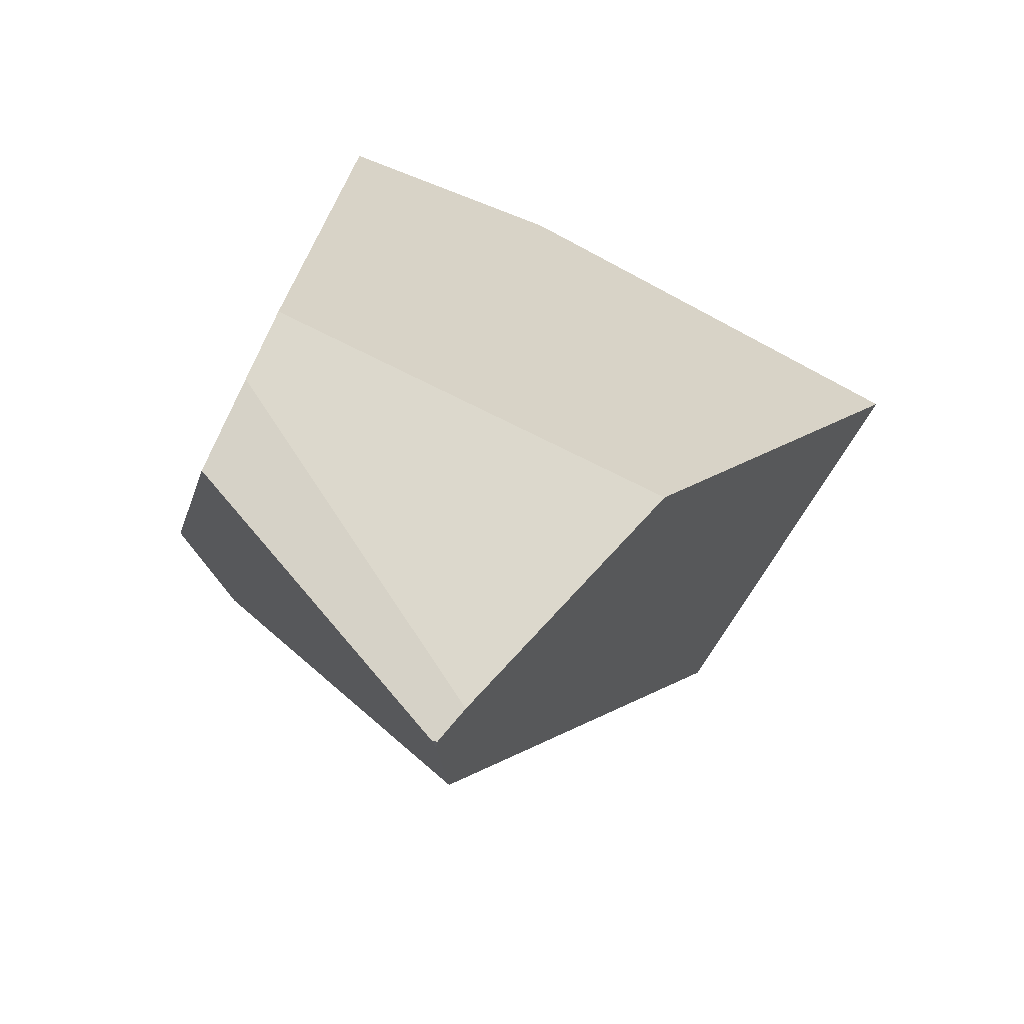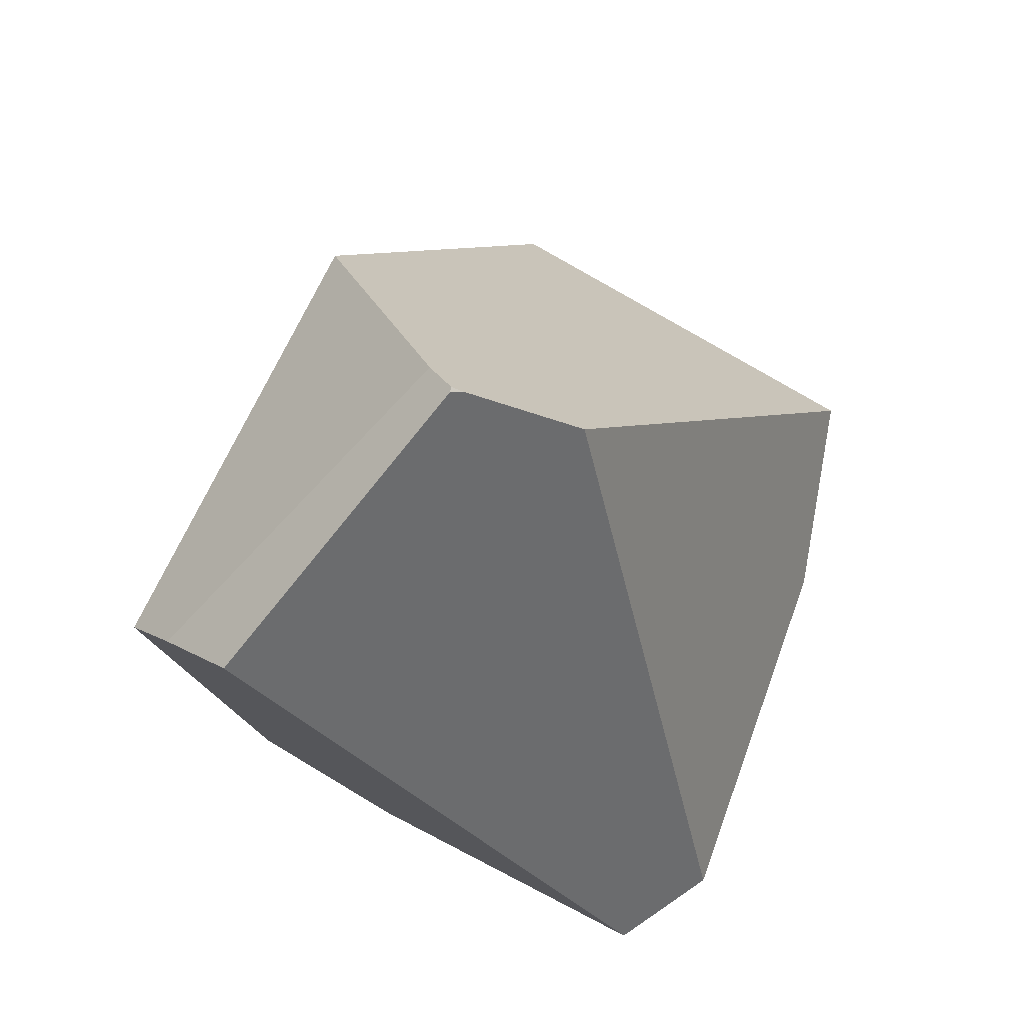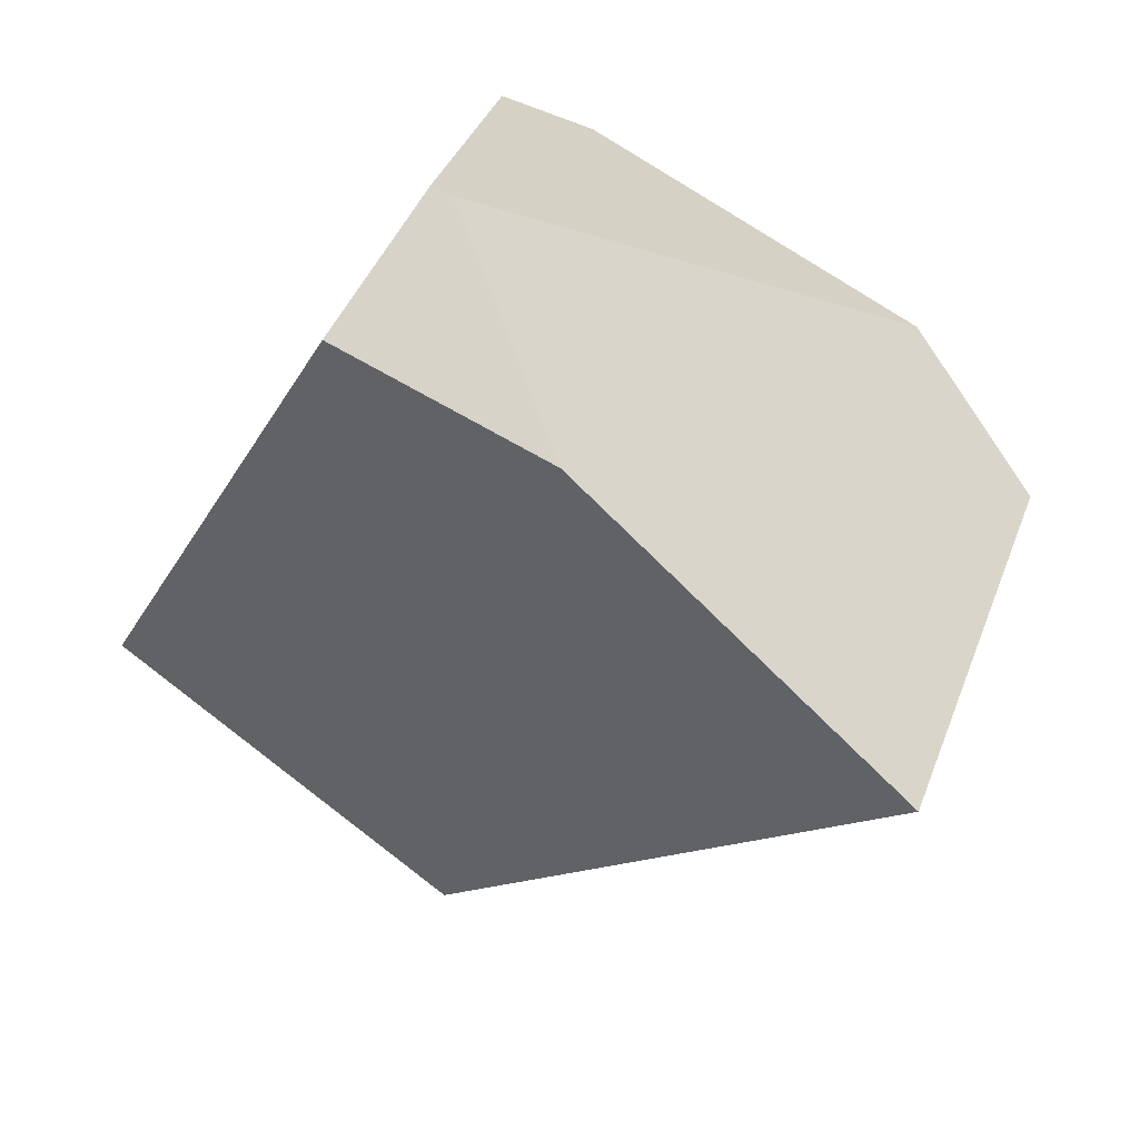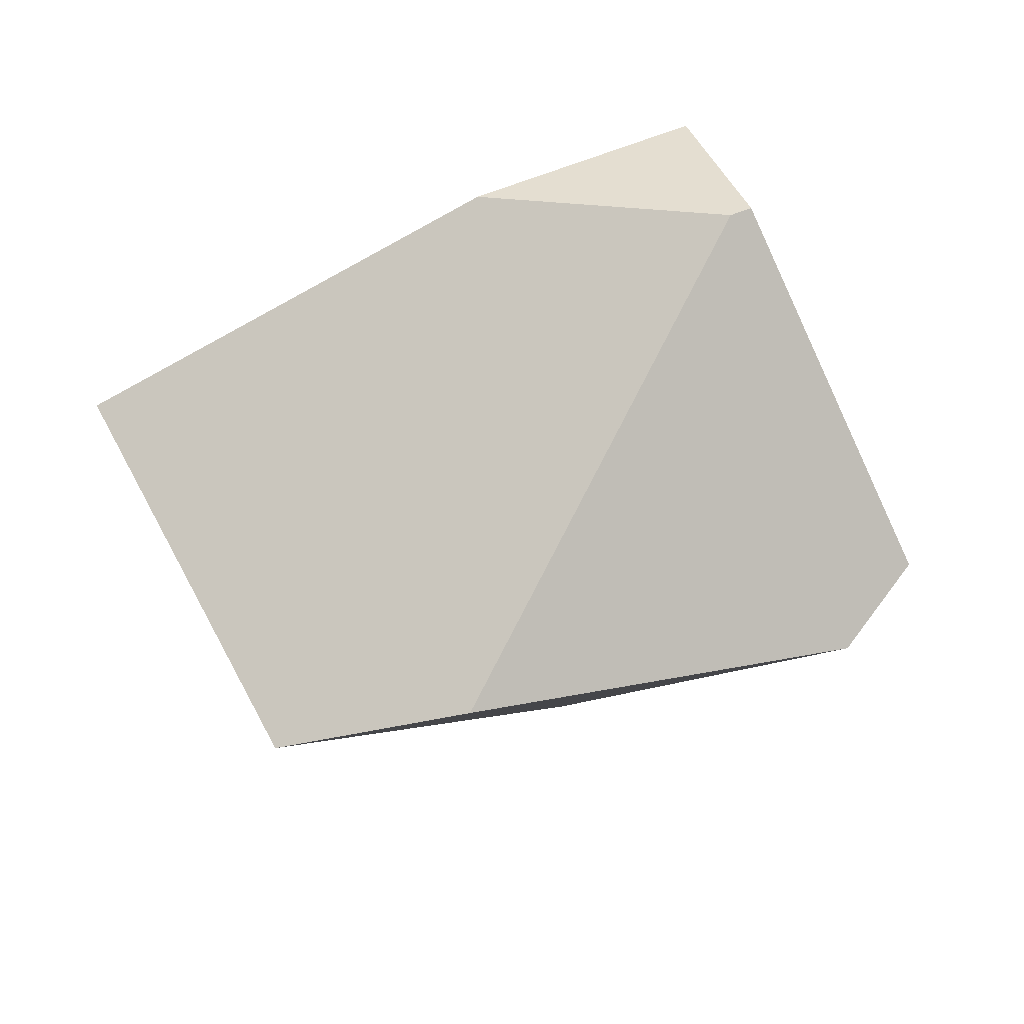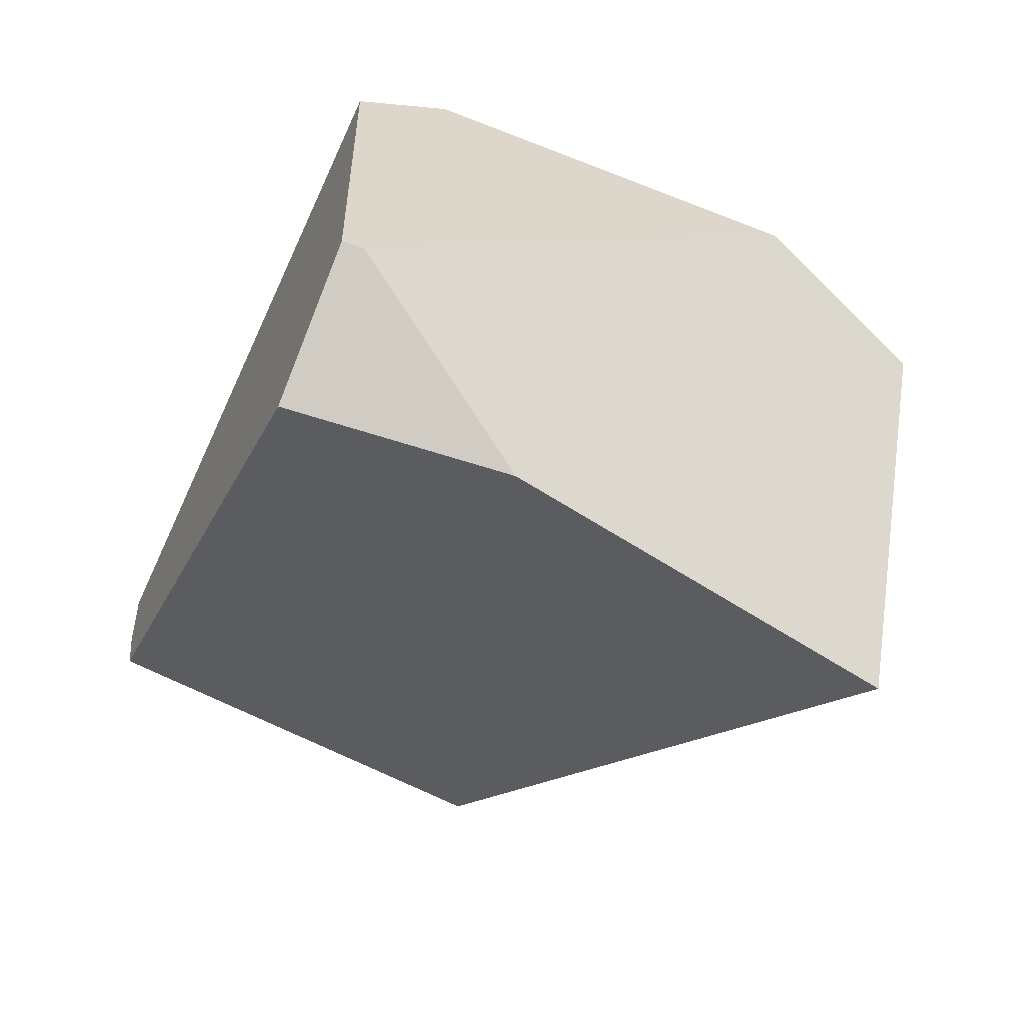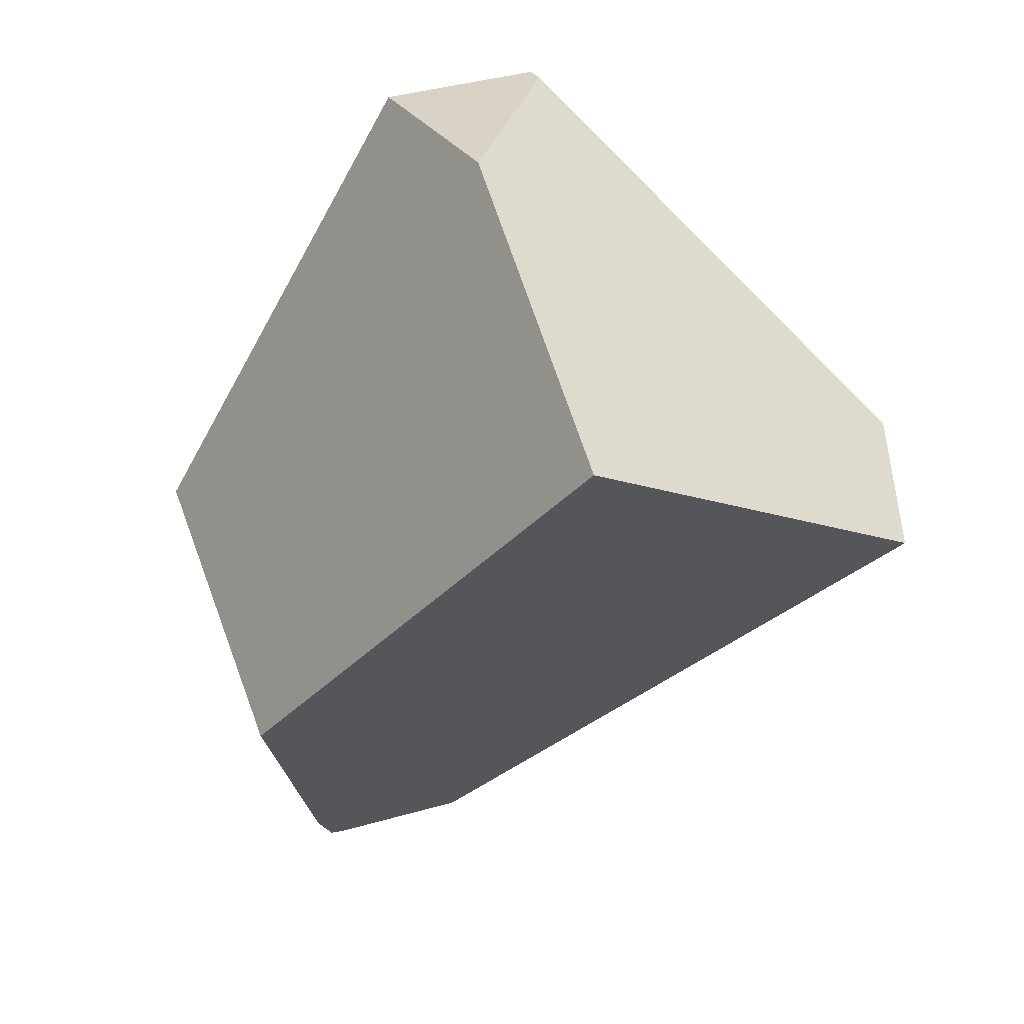
<metadata>
{"format":"obj","ext":"obj","renderer":"f3d","projection":"perspective","resolution":1024,"background":"white","views":[{"elev":-38.0,"azim":-84.4,"up":"+Y"},{"elev":-18.8,"azim":-20.2,"up":"+Z"},{"elev":70.8,"azim":-31.8,"up":"+Y"},{"elev":43.7,"azim":95.9,"up":"+Y"},{"elev":78.2,"azim":-44.5,"up":"+Y"},{"elev":22.2,"azim":4.0,"up":"+Y"}]}
</metadata>
<code>
g  Instance
v 0.222 -51.24 -3.18
v 0.1818 -51.23 -3.252
v 0.0453 -51.36 -2.239
v 0.0453 -51.36 -2.239
v 0.1818 -51.23 -3.252
v -0.3832 -51.28 -2.987
v 0.1818 -51.23 -3.252
v 0.222 -51.24 -3.18
v 0.8342 -52.33 -3.931
v 0.8342 -52.33 -3.931
v 0.222 -51.24 -3.18
v 1.101 -52.53 -3.724
v 1.101 -52.53 -3.724
v 0.222 -51.24 -3.18
v 1.648 -52.43 -2.384
v -0.6482 -54.47 -2.578
v -1.167 -53.63 -3.347
v -0.6025 -54.47 -2.569
v -0.6025 -54.47 -2.569
v -1.167 -53.63 -3.347
v -0.1118 -54.32 -2.584
v -0.1118 -54.32 -2.584
v -1.167 -53.63 -3.347
v 1.101 -52.53 -3.724
v 1.101 -52.53 -3.724
v -1.167 -53.63 -3.347
v 0.8342 -52.33 -3.931
v -0.6857 -54.37 -2.458
v -0.6449 -54.48 -2.56
v -0.7937 -53.58 -1.734
v -0.7937 -53.58 -1.734
v -0.6449 -54.48 -2.56
v 0.5528 -52.08 -0.829
v 0.5528 -52.08 -0.829
v -0.6449 -54.48 -2.56
v 1.697 -52.65 -1.676
v 1.697 -52.65 -1.676
v -0.6449 -54.48 -2.56
v -0.1118 -54.32 -2.584
v -0.1118 -54.32 -2.584
v -0.6449 -54.48 -2.56
v -0.6025 -54.47 -2.569
v 1.101 -52.53 -3.724
v 1.648 -52.43 -2.384
v -0.1118 -54.32 -2.584
v -0.1118 -54.32 -2.584
v 1.648 -52.43 -2.384
v 1.697 -52.65 -1.676
v 0.0453 -51.36 -2.239
v -0.3832 -51.28 -2.987
v 0.5528 -52.08 -0.829
v 0.5528 -52.08 -0.829
v -0.3832 -51.28 -2.987
v -0.7937 -53.58 -1.734
v -0.7937 -53.58 -1.734
v -0.3832 -51.28 -2.987
v -1.367 -53.08 -3.071
v -0.6025 -54.47 -2.569
v -0.6449 -54.48 -2.56
v -0.6482 -54.47 -2.578
v -0.7937 -53.58 -1.734
v -1.367 -53.08 -3.071
v -0.6857 -54.37 -2.458
v -0.6857 -54.37 -2.458
v -1.367 -53.08 -3.071
v -1.3 -53.33 -3.185
v 1.648 -52.43 -2.384
v 0.222 -51.24 -3.18
v 1.697 -52.65 -1.676
v 1.697 -52.65 -1.676
v 0.222 -51.24 -3.18
v 0.5528 -52.08 -0.829
v 0.5528 -52.08 -0.829
v 0.222 -51.24 -3.18
v 0.0453 -51.36 -2.239
v -0.6857 -54.37 -2.458
v -1.3 -53.33 -3.185
v -0.6449 -54.48 -2.56
v -0.6449 -54.48 -2.56
v -1.3 -53.33 -3.185
v -0.6482 -54.47 -2.578
v -0.6482 -54.47 -2.578
v -1.3 -53.33 -3.185
v -1.167 -53.63 -3.347
v -1.367 -53.08 -3.071
v -0.3832 -51.28 -2.987
v -1.3 -53.33 -3.185
v -1.3 -53.33 -3.185
v -0.3832 -51.28 -2.987
v -1.167 -53.63 -3.347
v -1.167 -53.63 -3.347
v -0.3832 -51.28 -2.987
v 0.8342 -52.33 -3.931
v 0.8342 -52.33 -3.931
v -0.3832 -51.28 -2.987
v 0.1818 -51.23 -3.252
f 1 2 3
f 4 5 6
f 7 8 9
f 10 11 12
f 13 14 15
f 16 17 18
f 19 20 21
f 22 23 24
f 25 26 27
f 28 29 30
f 31 32 33
f 34 35 36
f 37 38 39
f 40 41 42
f 43 44 45
f 46 47 48
f 49 50 51
f 52 53 54
f 55 56 57
f 58 59 60
f 61 62 63
f 64 65 66
f 67 68 69
f 70 71 72
f 73 74 75
f 76 77 78
f 79 80 81
f 82 83 84
f 85 86 87
f 88 89 90
f 91 92 93
f 94 95 96

</code>
